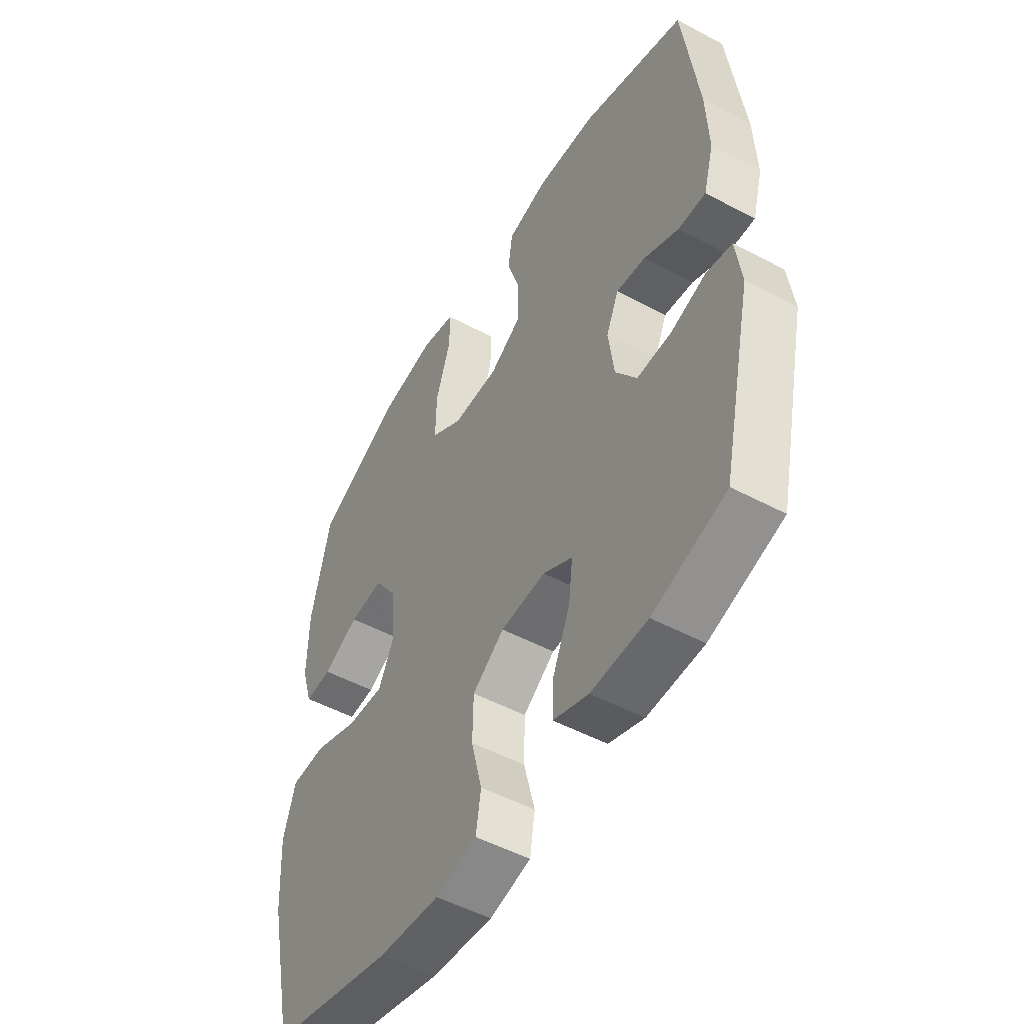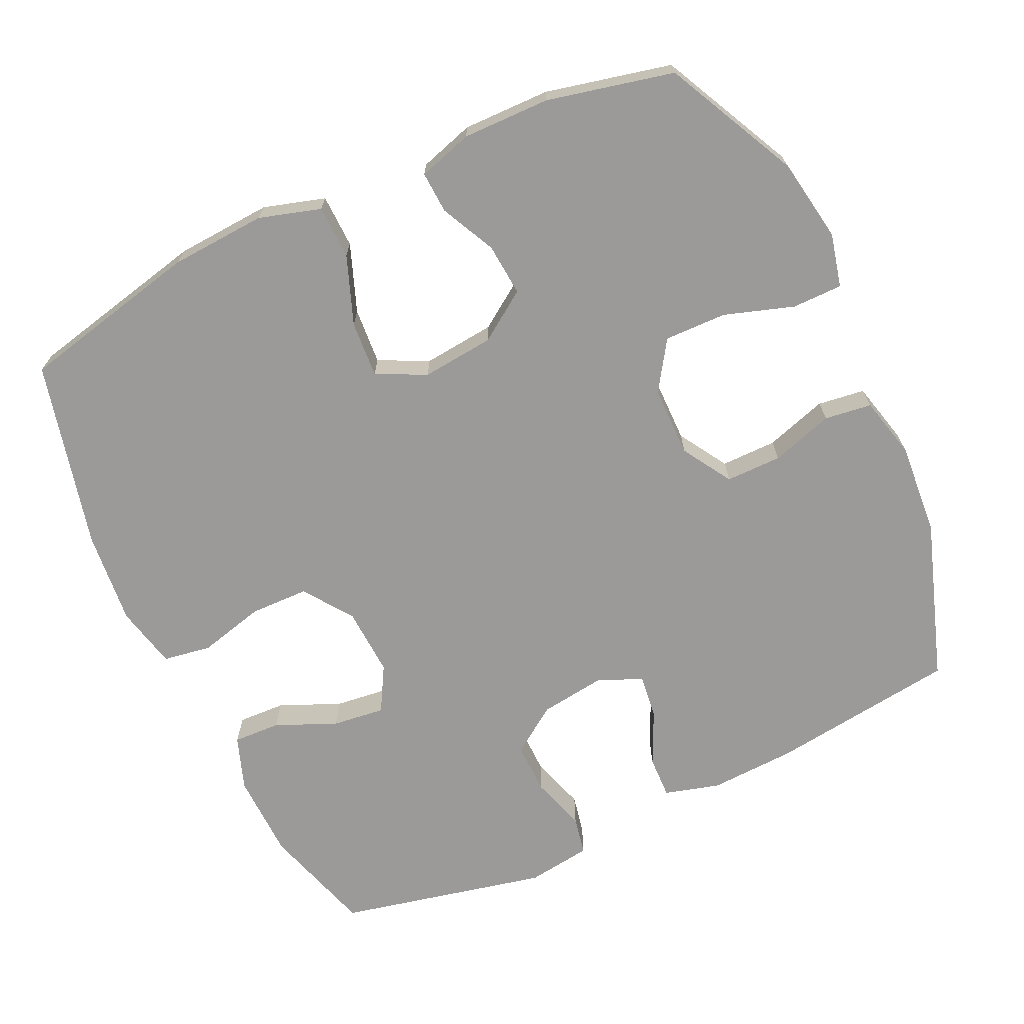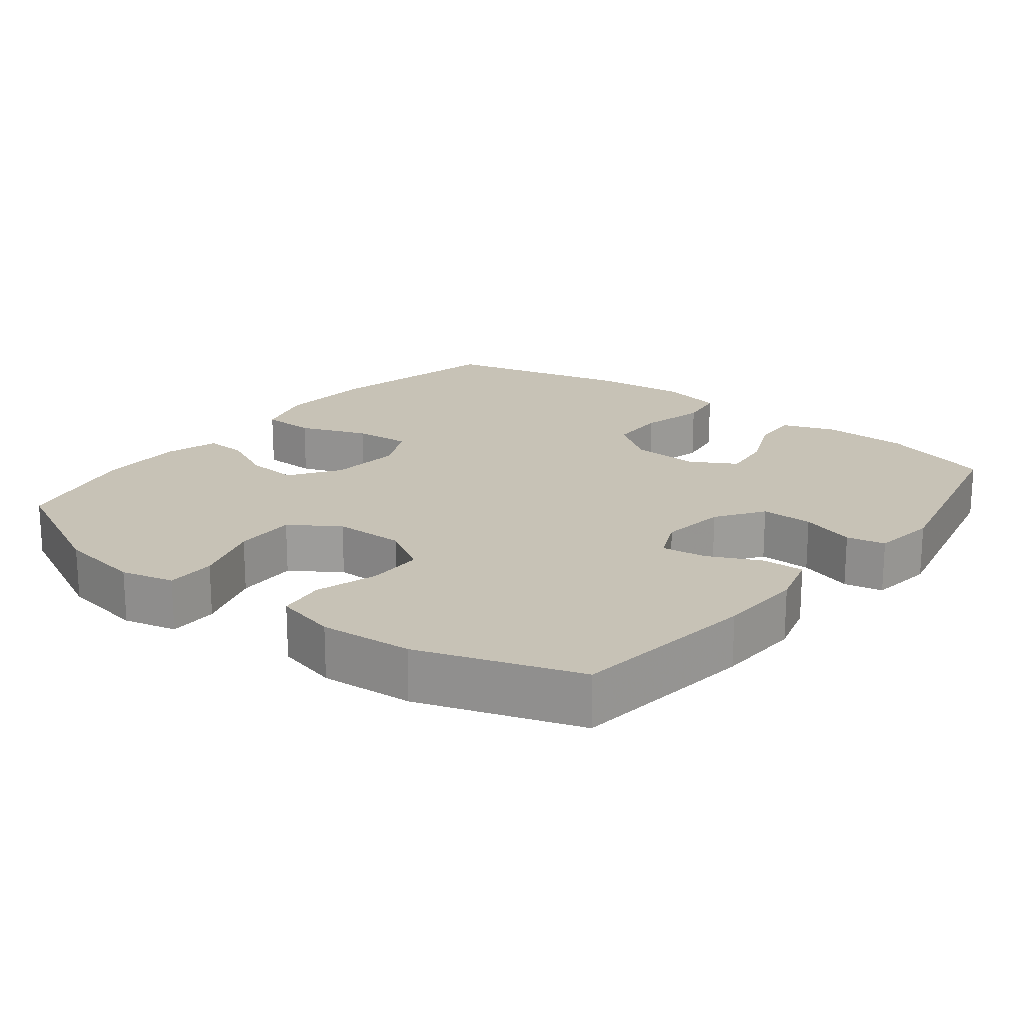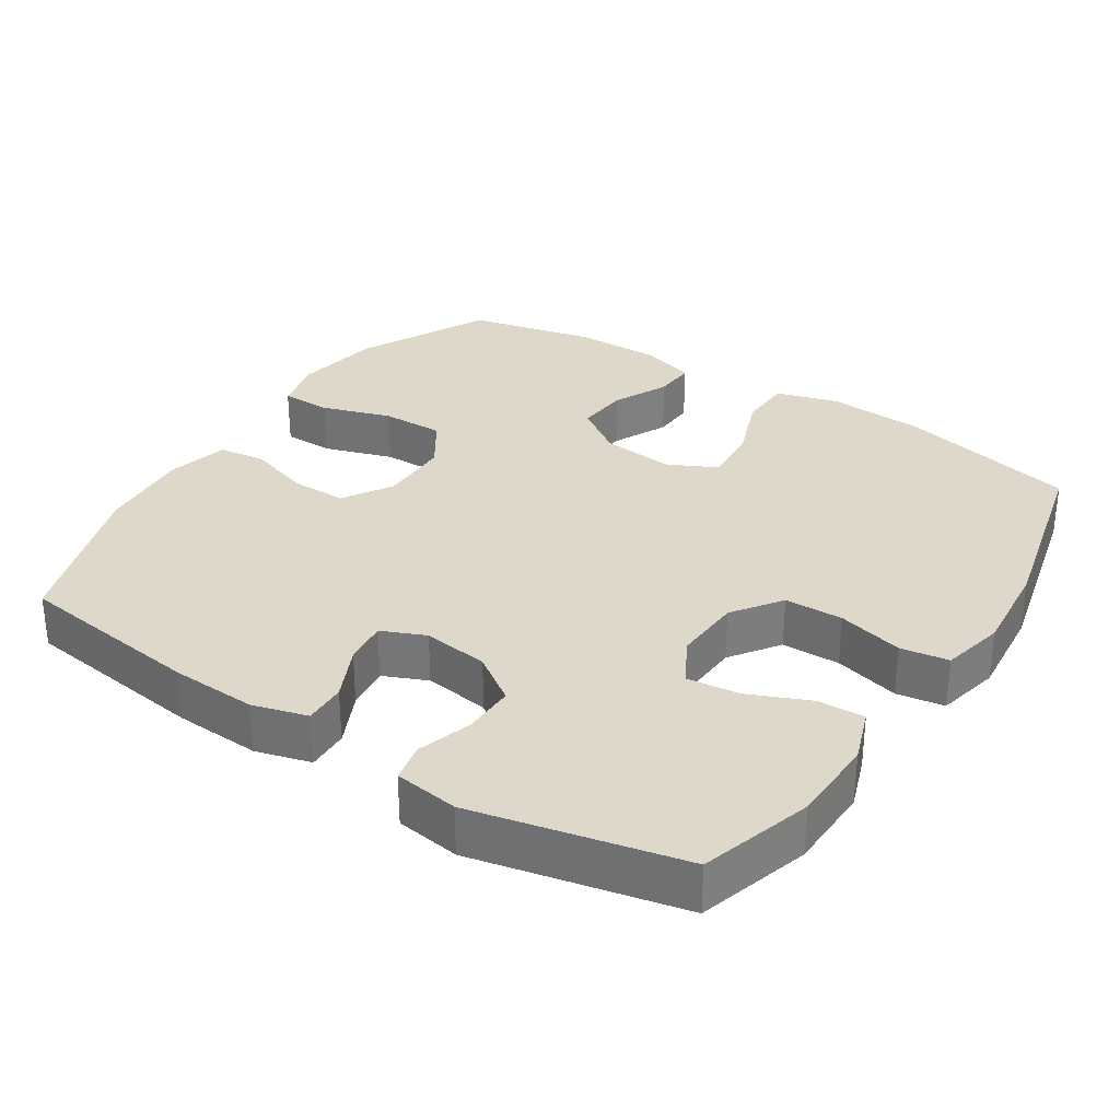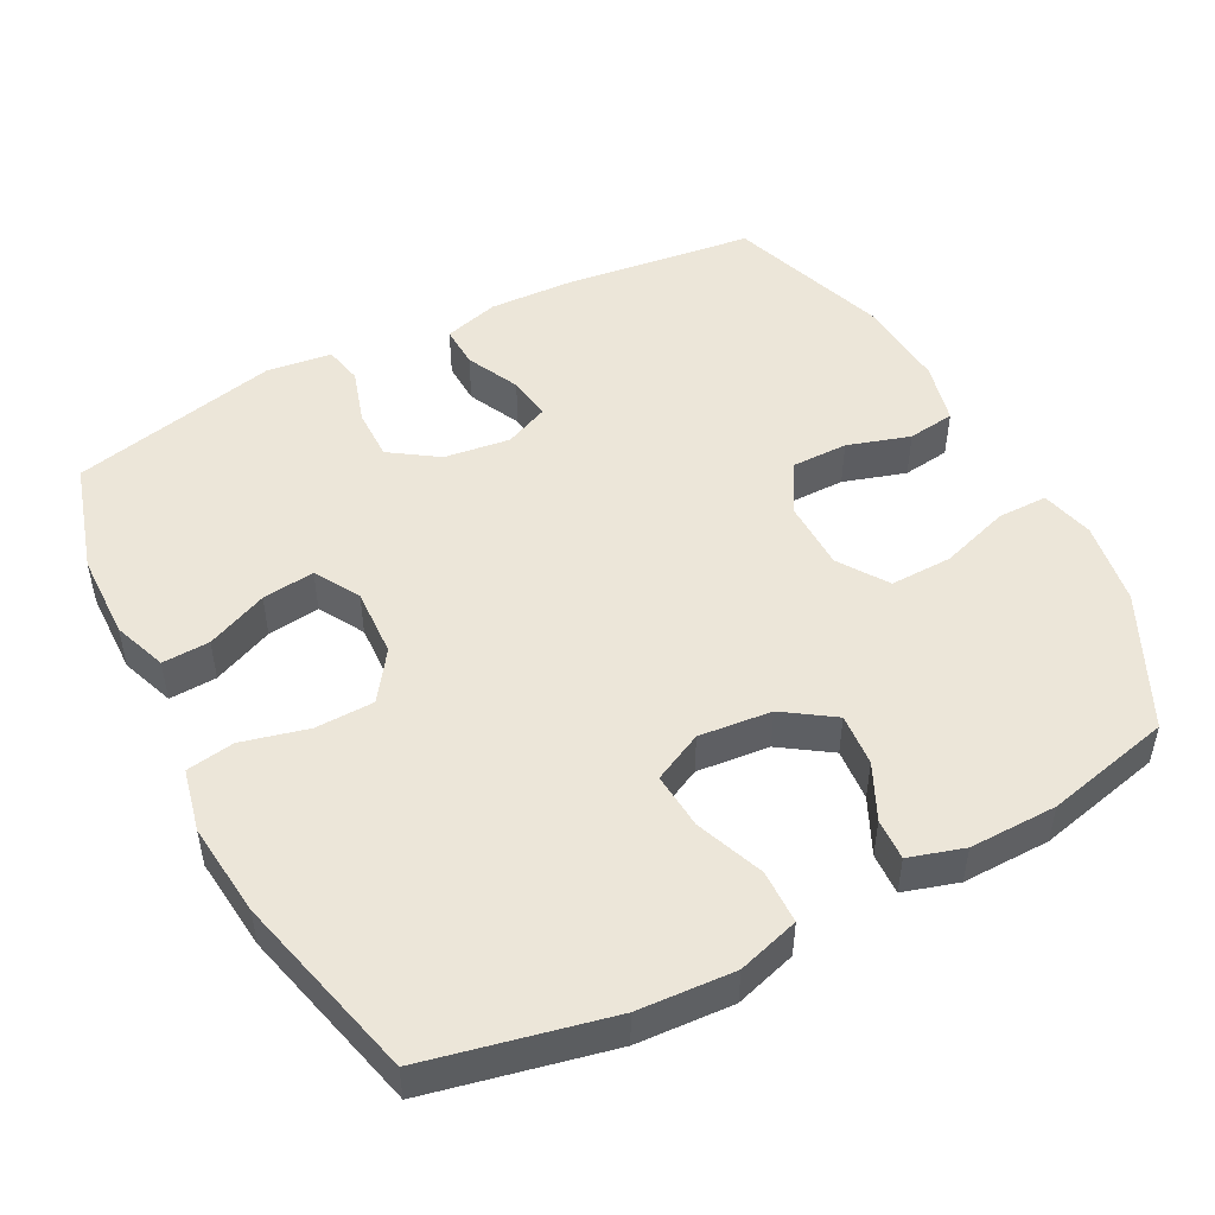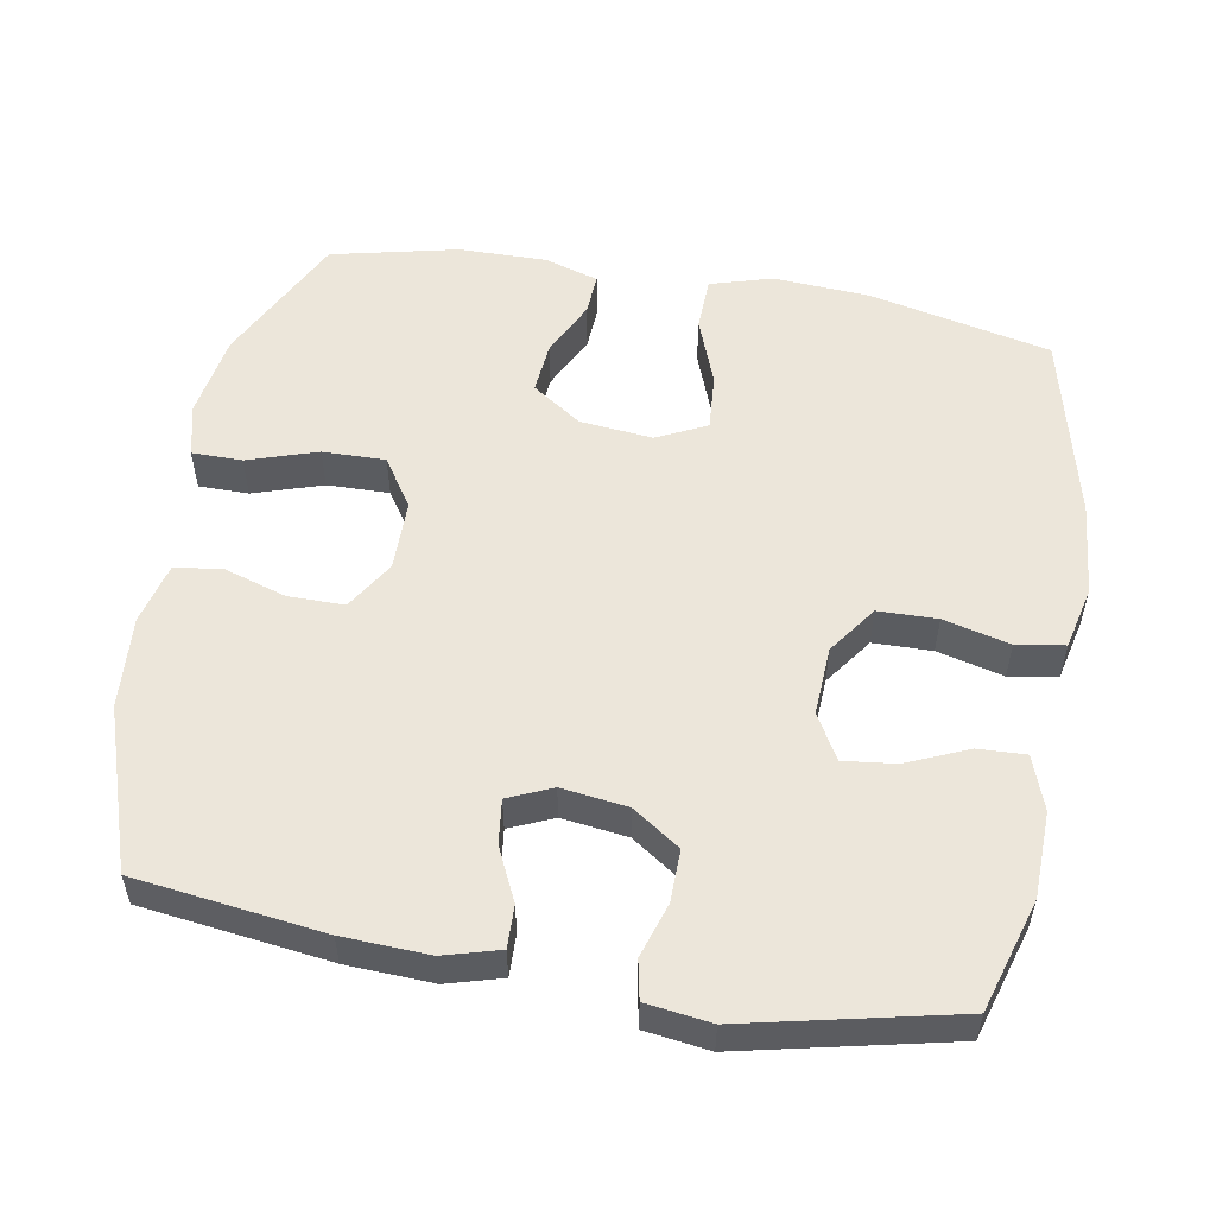
<metadata>
{"format":"obj","ext":"obj","renderer":"f3d","projection":"perspective","resolution":1024,"background":"white","views":[{"elev":-51.1,"azim":59.9,"up":"+Z"},{"elev":-69.4,"azim":-64.8,"up":"+Y"},{"elev":19.2,"azim":38.0,"up":"+Y"},{"elev":31.6,"azim":123.2,"up":"+Y"},{"elev":49.2,"azim":-117.7,"up":"+Y"},{"elev":54.4,"azim":100.2,"up":"+Y"}]}
</metadata>
<code>
v 0.5 0.07 -0.5
v 0.344 0.07 -0.547
v 0.224 0.07 -0.55
v 0.149 0.07 -0.523
v 0.152 0.07 -0.457
v 0.189 0.07 -0.372
v 0.198 0.07 -0.299
v 0.135 0.07 -0.263
v 0.039 0.07 -0.268
v -0.029 0.07 -0.316
v -0.031 0.07 -0.398
v -0.008 0.07 -0.49
v -0.019 0.07 -0.557
v -0.107 0.07 -0.577
v -0.238 0.07 -0.564
v -0.5 0.07 -0.5
v -0.556 0.07 -0.247
v -0.564 0.07 -0.113
v -0.538 0.07 -0.027
v -0.463 0.07 -0.025
v -0.368 0.07 -0.061
v -0.289 0.07 -0.067
v -0.255 0.07 0.002
v -0.265 0.07 0.103
v -0.312 0.07 0.172
v -0.385 0.07 0.166
v -0.462 0.07 0.129
v -0.52 0.07 0.126
v -0.543 0.07 0.202
v -0.541 0.07 0.324
v -0.5 0.07 0.5
v -0.314 0.07 0.591
v -0.197 0.07 0.61
v -0.123 0.07 0.592
v -0.123 0.07 0.522
v -0.155 0.07 0.425
v -0.157 0.07 0.338
v -0.089 0.07 0.293
v 0.01 0.07 0.292
v 0.079 0.07 0.334
v 0.079 0.07 0.412
v 0.052 0.07 0.499
v 0.061 0.07 0.565
v 0.147 0.07 0.586
v 0.276 0.07 0.576
v 0.5 0.07 0.5
v 0.533 0.07 0.238
v 0.538 0.07 0.118
v 0.516 0.07 0.041
v 0.457 0.07 0.043
v 0.383 0.07 0.078
v 0.321 0.07 0.086
v 0.294 0.07 0.025
v 0.306 0.07 -0.067
v 0.351 0.07 -0.133
v 0.424 0.07 -0.132
v 0.5 0.07 -0.108
v 0.554 0.07 -0.119
v 0.566 0.07 -0.209
v 0.5 0 -0.5
v 0.344 0 -0.547
v 0.224 0 -0.55
v 0.149 0 -0.523
v 0.152 0 -0.457
v 0.189 0 -0.372
v 0.198 0 -0.299
v 0.135 0 -0.263
v 0.039 0 -0.268
v -0.029 0 -0.316
v -0.031 0 -0.398
v -0.008 0 -0.49
v -0.019 0 -0.557
v -0.107 0 -0.577
v -0.238 0 -0.564
v -0.5 0 -0.5
v -0.556 0 -0.247
v -0.564 0 -0.113
v -0.538 0 -0.027
v -0.463 0 -0.025
v -0.368 0 -0.061
v -0.289 0 -0.067
v -0.255 0 0.002
v -0.265 0 0.103
v -0.312 0 0.172
v -0.385 0 0.166
v -0.462 0 0.129
v -0.52 0 0.126
v -0.543 0 0.202
v -0.541 0 0.324
v -0.5 0 0.5
v -0.314 0 0.591
v -0.197 0 0.61
v -0.123 0 0.592
v -0.123 0 0.522
v -0.155 0 0.425
v -0.157 0 0.338
v -0.089 0 0.293
v 0.01 0 0.292
v 0.079 0 0.334
v 0.079 0 0.412
v 0.052 0 0.499
v 0.061 0 0.565
v 0.147 0 0.586
v 0.276 0 0.576
v 0.5 0 0.5
v 0.533 0 0.238
v 0.538 0 0.118
v 0.516 0 0.041
v 0.457 0 0.043
v 0.383 0 0.078
v 0.321 0 0.086
v 0.294 0 0.025
v 0.306 0 -0.067
v 0.351 0 -0.133
v 0.424 0 -0.132
v 0.5 0 -0.108
v 0.554 0 -0.119
v 0.566 0 -0.209
f 56 57 58 59
f 55 56 59 1
f 54 55 1 2
f 53 54 2 3
f 48 49 50 51
f 48 51 52
f 47 48 52
f 46 47 52
f 45 46 52 53
f 41 42 43 44
f 40 41 44 45
f 33 34 35 36
f 33 36 37
f 32 33 37
f 31 32 37
f 30 31 37 38
f 26 27 28 29
f 25 26 29 30
f 18 19 20 21
f 18 21 22
f 17 18 22
f 16 17 22
f 15 16 22 23
f 11 12 13 14
f 10 11 14 15
f 3 4 5 6
f 3 6 7
f 53 3 7
f 40 45 53 7
f 39 40 7 8
f 38 39 8 9
f 25 30 38
f 24 25 38 9
f 23 24 9 10
f 10 15 23
f 118 117 116 115
f 60 118 115 114
f 61 60 114 113
f 62 61 113 112
f 110 109 108 107
f 111 110 107
f 111 107 106
f 111 106 105
f 112 111 105 104
f 103 102 101 100
f 104 103 100 99
f 95 94 93 92
f 96 95 92
f 96 92 91
f 96 91 90
f 97 96 90 89
f 88 87 86 85
f 89 88 85 84
f 80 79 78 77
f 81 80 77
f 81 77 76
f 81 76 75
f 82 81 75 74
f 73 72 71 70
f 74 73 70 69
f 65 64 63 62
f 66 65 62
f 66 62 112
f 66 112 104 99
f 67 66 99 98
f 68 67 98 97
f 97 89 84
f 68 97 84 83
f 69 68 83 82
f 82 74 69
f 1 60 61 2
f 2 61 62 3
f 3 62 63 4
f 4 63 64 5
f 5 64 65 6
f 6 65 66 7
f 7 66 67 8
f 8 67 68 9
f 9 68 69 10
f 10 69 70 11
f 11 70 71 12
f 12 71 72 13
f 13 72 73 14
f 14 73 74 15
f 15 74 75 16
f 16 75 76 17
f 17 76 77 18
f 18 77 78 19
f 19 78 79 20
f 20 79 80 21
f 21 80 81 22
f 22 81 82 23
f 23 82 83 24
f 24 83 84 25
f 25 84 85 26
f 26 85 86 27
f 27 86 87 28
f 28 87 88 29
f 29 88 89 30
f 30 89 90 31
f 31 90 91 32
f 32 91 92 33
f 33 92 93 34
f 34 93 94 35
f 35 94 95 36
f 36 95 96 37
f 37 96 97 38
f 38 97 98 39
f 39 98 99 40
f 40 99 100 41
f 41 100 101 42
f 42 101 102 43
f 43 102 103 44
f 44 103 104 45
f 45 104 105 46
f 46 105 106 47
f 47 106 107 48
f 48 107 108 49
f 49 108 109 50
f 50 109 110 51
f 51 110 111 52
f 52 111 112 53
f 53 112 113 54
f 54 113 114 55
f 55 114 115 56
f 56 115 116 57
f 57 116 117 58
f 58 117 118 59
f 59 118 60 1

</code>
